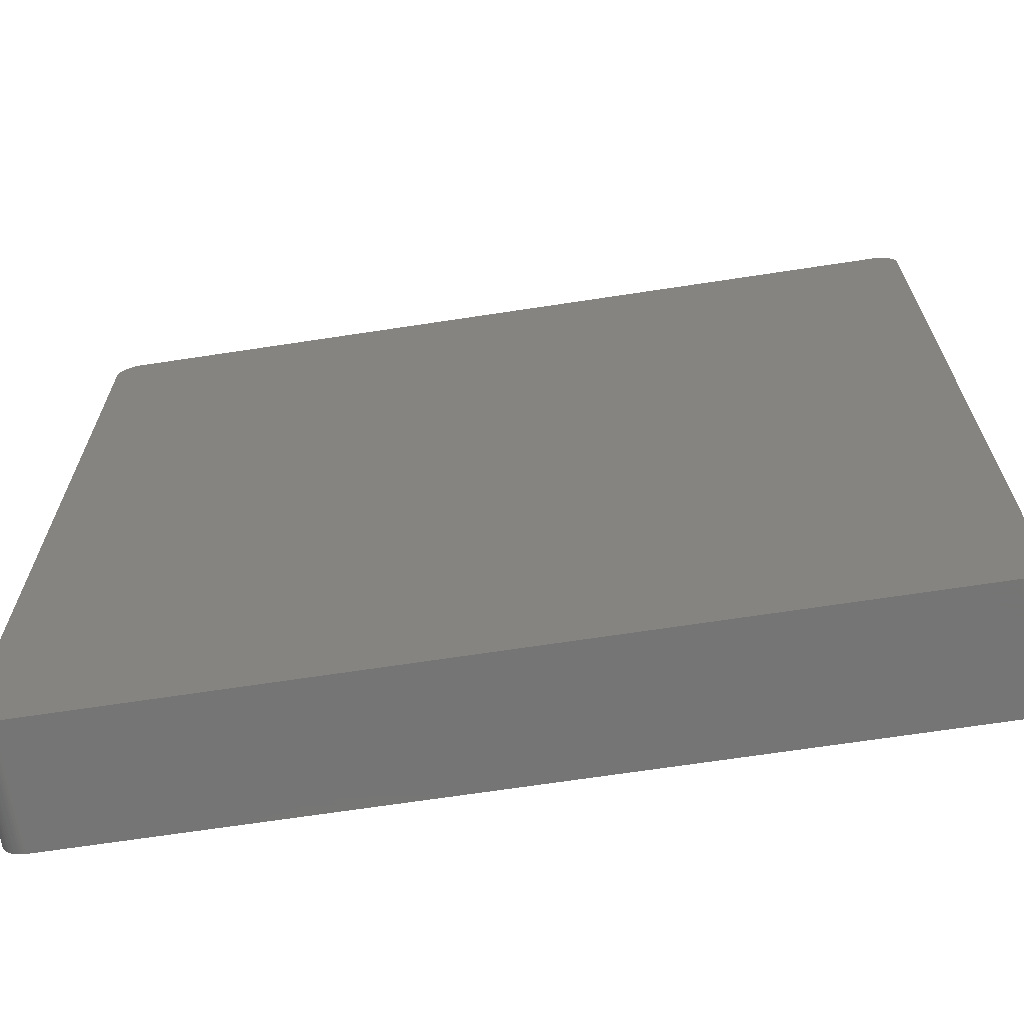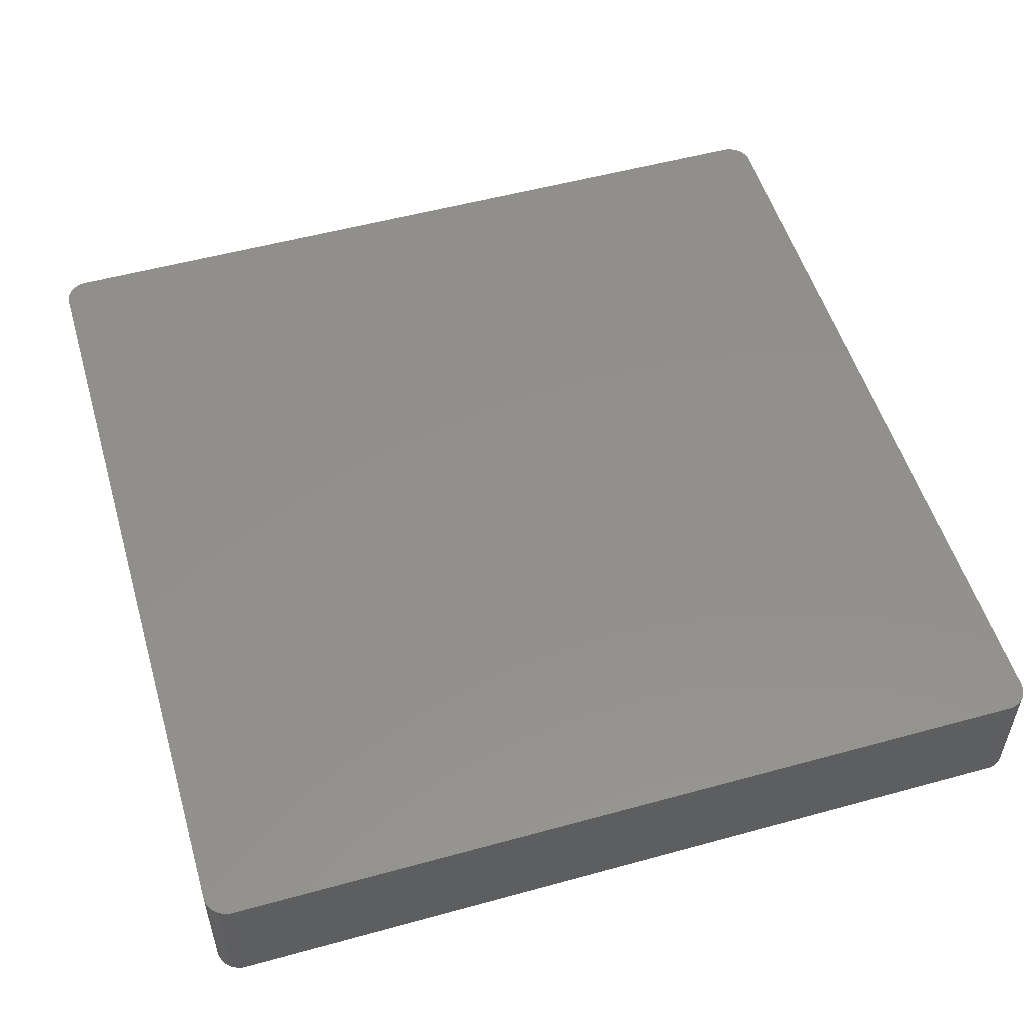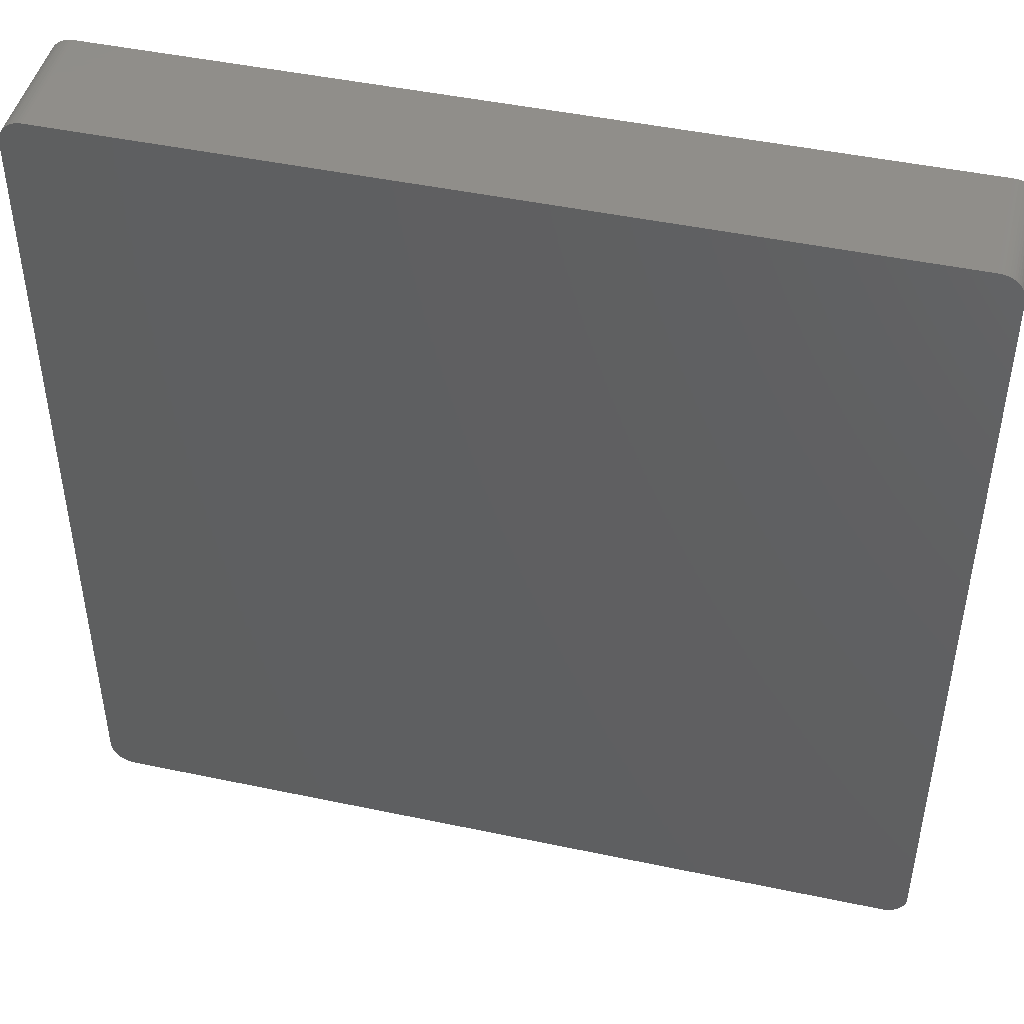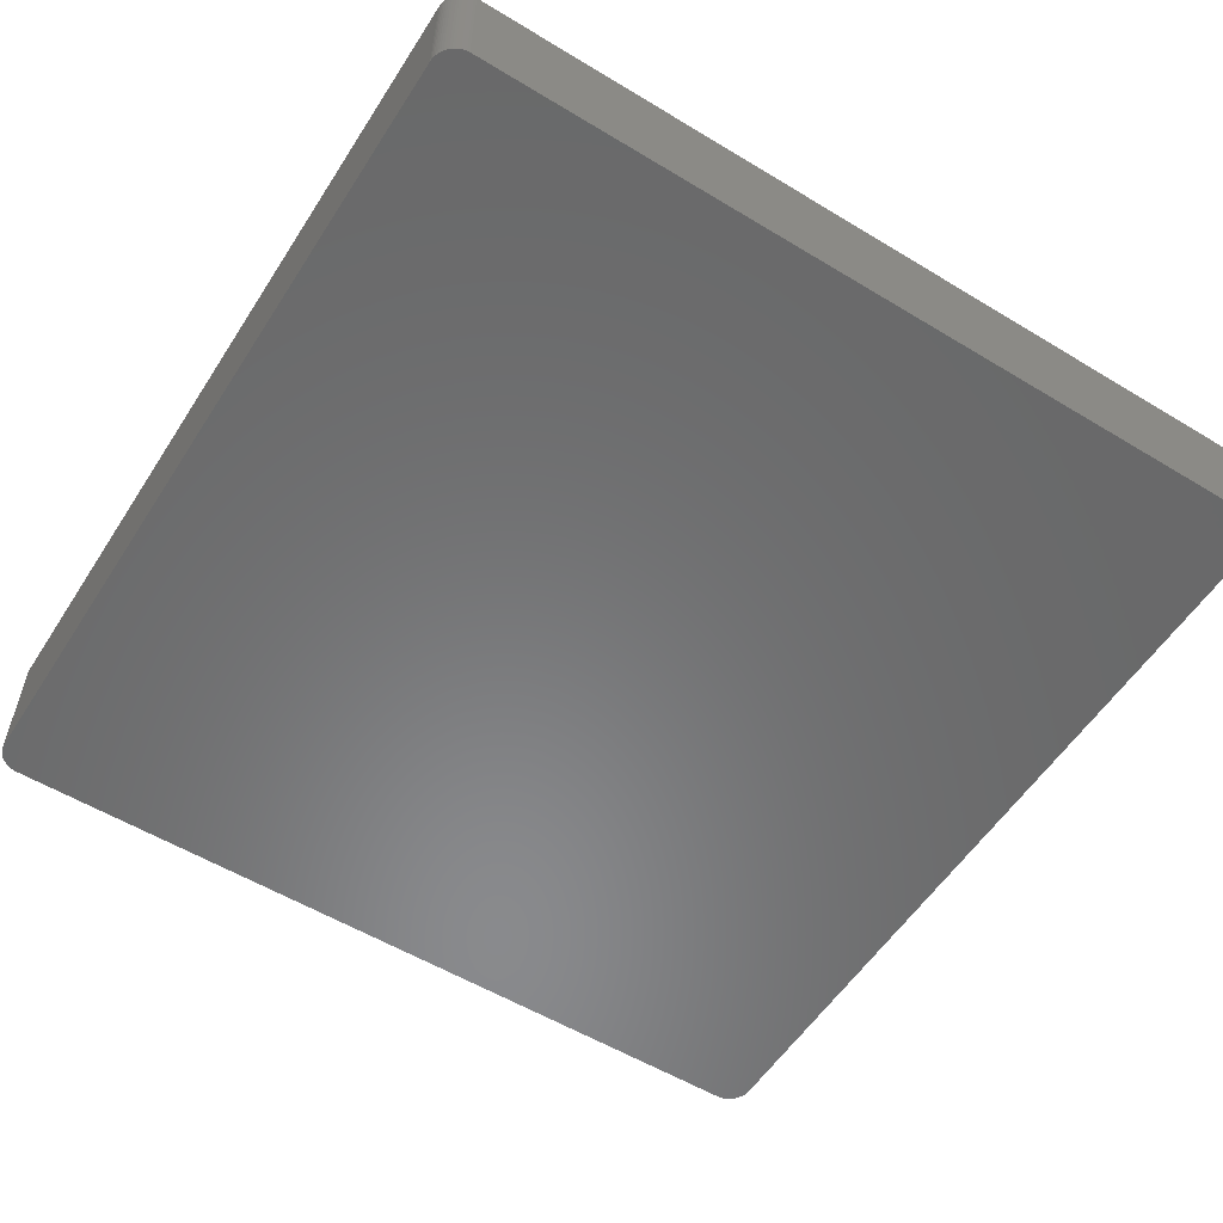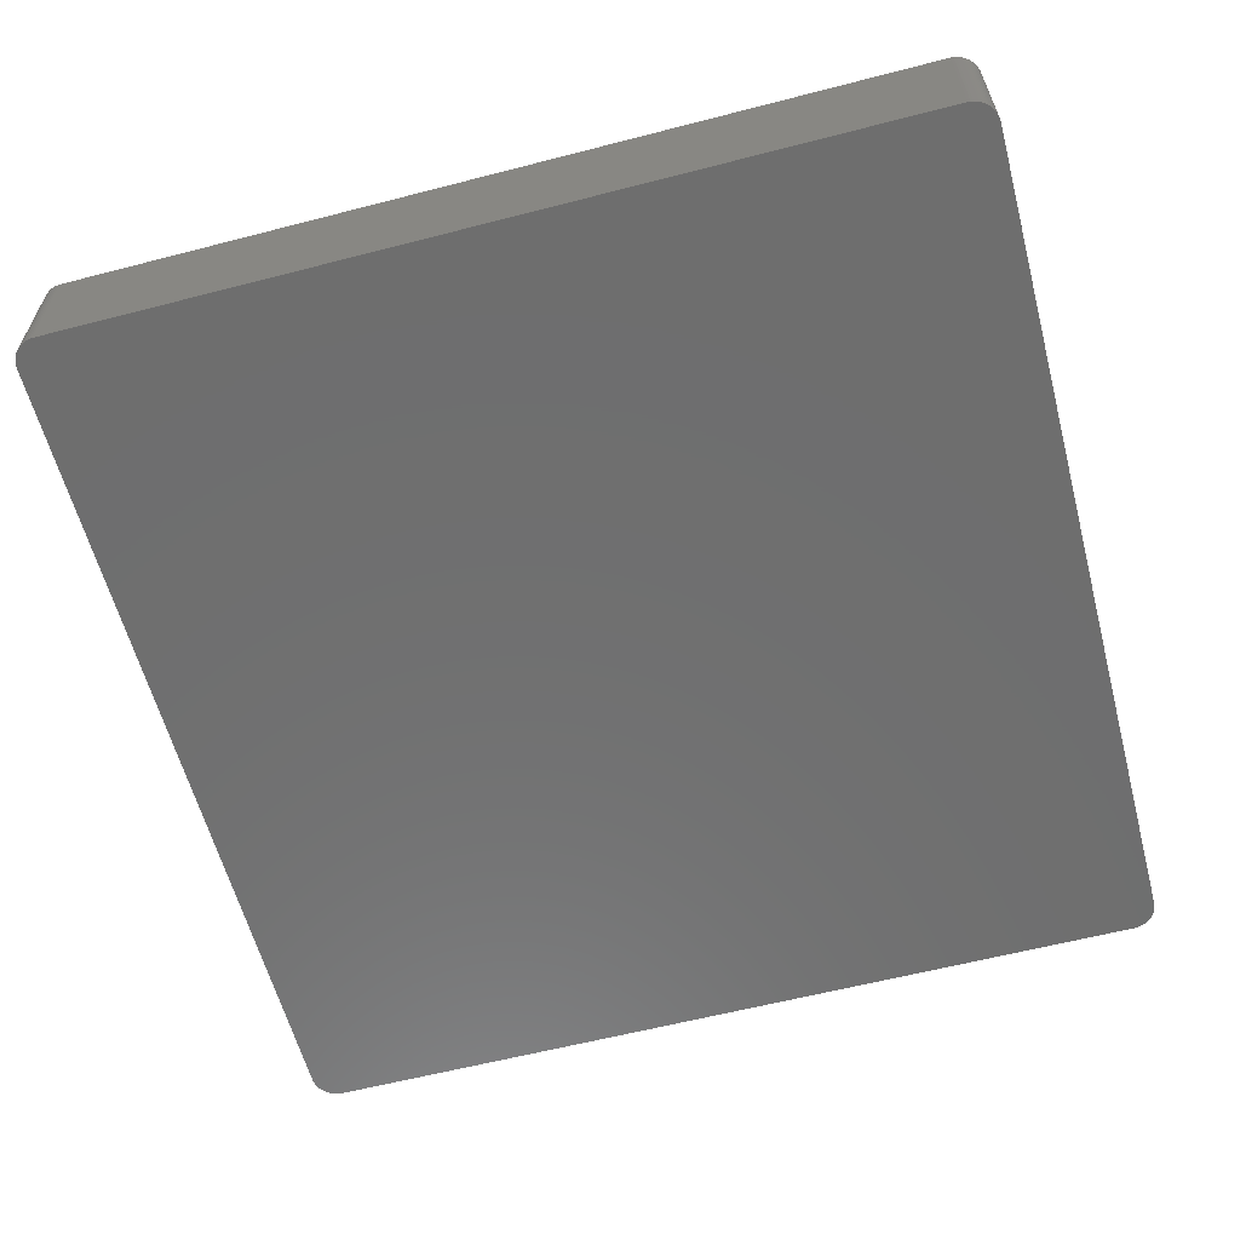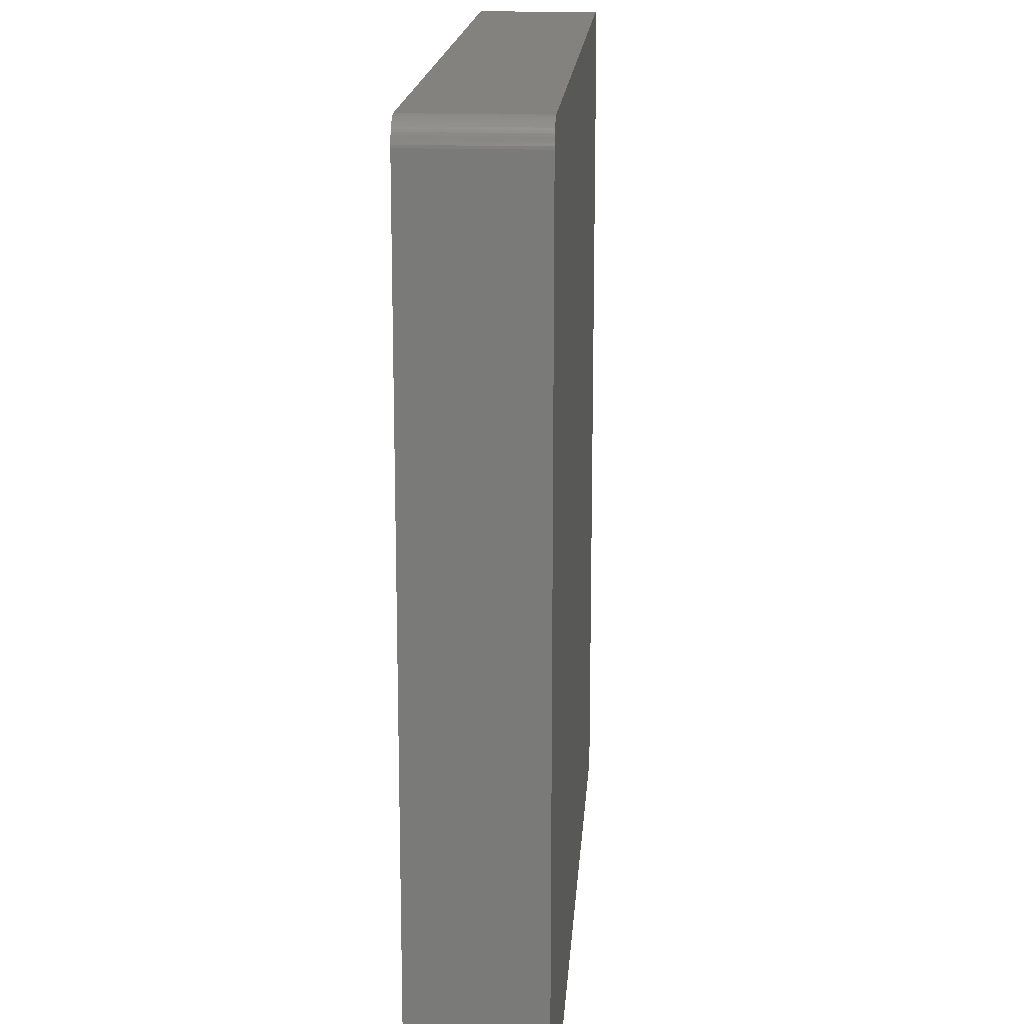
<metadata>
{"format":"stl","ext":"stl","renderer":"f3d","projection":"perspective","resolution":1024,"background":"white","views":[{"elev":-67.6,"azim":-171.3,"up":"+Y"},{"elev":53.1,"azim":163.6,"up":"+Z"},{"elev":46.2,"azim":13.6,"up":"+Y"},{"elev":-55.9,"azim":-122.4,"up":"+Z"},{"elev":-60.5,"azim":-75.2,"up":"+Z"},{"elev":16.6,"azim":-86.1,"up":"+Y"}]}
</metadata>
<code>
# stl→obj: 160 verts, 316 faces
v 42.35 44.96 -6.35
v 43.35 44.78 -6.35
v 44.19 44.24 -6.35
v -44.28 44.15 6.35
v 42.35 -44.96 6.35
v 44.65 43.63 6.35
v 44.96 42.42 6.35
v 44.85 43.17 6.35
v 43.11 44.86 1.27
v 43.35 44.78 6.35
v 43.35 44.78 1.27
v -42.48 44.96 6.35
v -42.48 44.96 -6.35
v -43.23 -44.83 -6.35
v 44.36 -44.05 -6.35
v 44.96 42.42 -6.35
v 44.96 -42.42 -6.35
v 43.58 44.68 6.35
v 44 44.4 6.35
v -43.9 -44.48 -6.35
v -43.69 -44.62 -6.35
v -43.9 -44.48 1.27
v 42.35 -44.96 -6.35
v -42.48 -44.96 -6.35
v 44.96 -42.42 6.35
v -42.98 44.89 6.35
v -43.46 44.73 6.35
v 44.85 43.17 -6.35
v 44.91 42.92 -6.35
v 44.36 44.05 6.35
v 43.8 44.55 1.27
v 43.8 44.55 6.35
v -44.28 -44.15 6.35
v -44.93 42.8 -1.27
v -44.88 43.04 6.35
v -44.88 43.04 -1.27
v 44.96 -42.42 -1.27
v -42.48 -44.96 6.35
v 44.95 42.67 6.35
v 44.91 42.92 6.35
v 44.19 44.24 6.35
v 44.76 43.4 -1.27
v -44.95 42.54 -6.35
v 43.11 44.86 -6.35
v 42.86 44.92 -6.35
v -42.98 -44.89 -6.35
v -42.73 -44.94 1.27
v -42.98 -44.89 -1.27
v 42.61 -44.95 1.27
v 43.58 -44.68 1.27
v 43.8 -44.55 -6.35
v 43.58 -44.68 6.35
v 44.96 42.42 1.27
v 44.52 -43.85 6.35
v 44.65 43.63 -6.35
v 42.61 44.95 -6.35
v 43.58 44.68 -6.35
v 44 44.4 -1.27
v 43.8 44.55 -6.35
v 44.36 44.05 1.27
v 44.52 43.85 6.35
v -44.95 -42.54 -6.35
v -44.95 42.54 6.35
v -44.44 -43.95 6.35
v -44.44 -43.95 -6.35
v -44.1 44.32 -6.35
v -44.59 43.74 6.35
v -44.44 43.95 -6.35
v -44.59 43.74 -6.35
v 43.11 44.86 6.35
v -43.46 -44.73 6.35
v 44 -44.4 -6.35
v 43.58 -44.68 -6.35
v 42.86 -44.92 1.27
v 42.61 -44.95 6.35
v 43.11 -44.86 6.35
v 42.61 -44.95 -6.35
v 44.95 42.67 -6.35
v 44.76 43.4 6.35
v 42.86 44.92 6.35
v 44.36 44.05 -6.35
v -44.95 -42.54 6.35
v -44.8 43.29 -6.35
v -44.8 43.29 6.35
v -44.8 43.29 -1.27
v -44.8 -43.29 6.35
v -42.73 44.94 -6.35
v -42.98 44.89 -6.35
v -43.69 44.62 -6.35
v -42.73 -44.94 -6.35
v -42.98 -44.89 6.35
v -43.46 -44.73 -6.35
v 44.91 -42.92 -1.27
v 44.85 -43.17 6.35
v 44.85 -43.17 -1.27
v 44.76 -43.4 -1.27
v 43.11 -44.86 -6.35
v 43.35 -44.78 -6.35
v 43.35 -44.78 1.27
v 43.11 -44.86 1.27
v 43.8 -44.55 6.35
v 44.19 -44.24 -6.35
v 44.76 43.4 -6.35
v 44.52 43.85 -6.35
v -44.71 43.52 -6.35
v -44.88 43.04 -6.35
v -44.71 43.52 6.35
v -44.93 -42.8 1.27
v -44.59 -43.74 6.35
v -44.59 -43.74 -6.35
v -43.23 44.83 -1.27
v -44.1 44.32 6.35
v -43.9 44.48 6.35
v 42.35 44.96 6.35
v -42.73 -44.94 6.35
v -43.23 -44.83 -1.27
v -44.1 -44.32 -6.35
v -43.9 -44.48 6.35
v 44.65 -43.63 -1.27
v 44.76 -43.4 -6.35
v 44.95 -42.67 -1.27
v 44.91 -42.92 6.35
v 44.76 -43.4 6.35
v 44.52 -43.85 -1.27
v 44.65 -43.63 6.35
v 43.35 -44.78 6.35
v 44.36 -44.05 6.35
v 44.19 -44.24 6.35
v 42.86 -44.92 -6.35
v 42.86 -44.92 6.35
v 44 44.4 -6.35
v 42.61 44.95 6.35
v -44.28 44.15 -6.35
v -44.93 42.8 6.35
v -44.44 43.95 6.35
v -44.8 -43.29 -6.35
v -44.71 -43.52 6.35
v -44.88 -43.04 6.35
v -44.88 -43.04 -6.35
v -42.73 44.94 6.35
v -43.23 44.83 6.35
v -43.9 44.48 -6.35
v -43.69 44.62 6.35
v -43.23 -44.83 6.35
v -43.69 -44.62 6.35
v -44.1 -44.32 6.35
v -44.28 -44.15 -6.35
v 44.95 -42.67 6.35
v 44.52 -43.85 -6.35
v 44.65 -43.63 -6.35
v 44 -44.4 6.35
v 44.95 -42.67 -6.35
v 44.91 -42.92 -6.35
v -44.93 42.8 -6.35
v -44.93 -42.8 -6.35
v -44.93 -42.8 6.35
v -44.71 -43.52 -6.35
v -43.23 44.83 -6.35
v 44.85 -43.17 -6.35
v -43.46 44.73 -6.35
f 1 2 3
f 4 5 6
f 7 8 6
f 9 10 11
f 10 4 6
f 12 1 13
f 14 13 15
f 16 17 15
f 10 18 11
f 6 19 10
f 20 21 22
f 23 24 14
f 15 23 14
f 5 25 6
f 12 26 27
f 28 29 15
f 13 3 15
f 18 2 11
f 13 1 3
f 6 30 19
f 19 18 10
f 31 32 19
f 4 33 5
f 34 35 36
f 37 17 16
f 5 38 23
f 7 39 40
f 25 7 6
f 30 41 19
f 28 42 8
f 12 27 4
f 14 43 13
f 10 12 4
f 9 44 45
f 33 38 5
f 46 47 48
f 23 49 5
f 50 51 52
f 25 37 53
f 5 54 25
f 53 7 25
f 8 29 28
f 3 28 15
f 3 55 28
f 1 56 45
f 31 57 18
f 3 58 19
f 58 59 31
f 3 41 30
f 19 41 3
f 30 60 3
f 55 61 6
f 62 63 43
f 14 62 43
f 33 64 65
f 4 63 33
f 43 66 13
f 67 68 69
f 10 70 12
f 9 70 10
f 38 24 23
f 14 46 48
f 33 71 38
f 14 20 65
f 15 72 73
f 5 52 54
f 74 75 49
f 5 76 52
f 23 77 49
f 15 73 23
f 53 16 78
f 6 79 42
f 53 78 7
f 37 16 53
f 9 45 80
f 11 2 9
f 18 32 31
f 19 32 18
f 31 59 57
f 19 58 31
f 60 81 3
f 61 81 60
f 30 61 60
f 6 61 30
f 63 82 33
f 14 65 62
f 43 83 69
f 36 84 85
f 62 82 63
f 82 86 33
f 26 87 88
f 66 89 88
f 70 80 12
f 9 80 70
f 24 90 46
f 71 91 38
f 71 92 14
f 14 21 20
f 93 94 95
f 94 96 95
f 73 97 23
f 73 51 50
f 97 98 99
f 100 74 97
f 72 101 51
f 15 102 72
f 50 99 73
f 52 99 50
f 100 97 99
f 77 74 49
f 28 103 42
f 6 42 55
f 8 40 29
f 7 40 8
f 29 78 15
f 40 78 29
f 2 57 3
f 18 57 2
f 1 45 2
f 45 56 80
f 61 104 81
f 3 81 55
f 43 69 66
f 84 105 85
f 43 106 83
f 4 84 63
f 69 105 67
f 67 107 84
f 62 108 82
f 109 110 65
f 66 88 13
f 88 111 26
f 66 112 113
f 27 113 4
f 12 114 1
f 80 114 12
f 24 46 14
f 38 47 24
f 47 91 48
f 38 115 47
f 14 116 71
f 48 116 14
f 20 117 65
f 22 117 20
f 33 118 71
f 118 117 22
f 119 120 96
f 121 122 93
f 54 94 25
f 54 123 94
f 54 124 119
f 123 125 119
f 99 76 100
f 76 126 52
f 72 51 73
f 51 101 52
f 15 127 128
f 52 128 54
f 97 77 23
f 74 129 97
f 73 98 97
f 99 98 73
f 76 74 100
f 75 130 76
f 8 79 6
f 42 79 8
f 55 103 28
f 42 103 55
f 78 39 7
f 40 39 78
f 96 120 95
f 78 16 15
f 58 131 59
f 57 59 3
f 2 44 9
f 45 44 2
f 114 56 1
f 56 132 80
f 55 104 61
f 81 104 55
f 66 133 4
f 69 133 66
f 83 106 36
f 85 83 36
f 63 34 43
f 63 134 34
f 84 35 63
f 36 35 84
f 4 67 84
f 68 135 4
f 86 109 33
f 136 137 86
f 138 136 86
f 82 138 86
f 108 139 138
f 65 136 62
f 12 140 26
f 26 141 27
f 13 87 12
f 88 87 13
f 89 142 113
f 89 143 27
f 4 112 66
f 113 112 4
f 47 90 24
f 46 90 47
f 91 144 116
f 48 91 116
f 21 145 118
f 22 21 118
f 33 146 118
f 117 147 65
f 25 121 37
f 25 148 121
f 94 122 25
f 93 122 94
f 17 120 15
f 121 17 37
f 15 124 54
f 124 149 150
f 5 75 76
f 49 75 5
f 99 126 76
f 52 126 99
f 128 151 72
f 52 101 128
f 128 102 15
f 72 102 128
f 54 127 15
f 128 127 54
f 77 129 74
f 97 129 77
f 17 152 153
f 124 150 119
f 3 131 58
f 59 131 3
f 114 132 56
f 80 132 114
f 133 68 4
f 69 68 133
f 83 105 69
f 85 105 83
f 106 154 34
f 36 106 34
f 35 134 63
f 34 134 35
f 109 64 33
f 65 64 109
f 62 155 108
f 108 156 82
f 110 157 136
f 65 110 136
f 109 137 110
f 86 137 109
f 111 158 27
f 88 158 111
f 87 140 12
f 26 140 87
f 66 142 89
f 113 142 66
f 113 143 89
f 27 143 113
f 91 115 38
f 47 115 91
f 71 144 91
f 116 144 71
f 21 92 71
f 14 92 21
f 71 145 21
f 118 145 71
f 117 146 33
f 118 146 117
f 33 147 117
f 65 147 33
f 122 148 25
f 121 148 122
f 96 123 119
f 94 123 96
f 74 130 75
f 76 130 74
f 101 151 128
f 72 151 101
f 95 159 153
f 17 153 120
f 67 135 68
f 4 135 67
f 105 107 67
f 84 107 105
f 43 154 106
f 34 154 43
f 136 139 62
f 138 139 136
f 138 156 108
f 82 156 138
f 137 157 110
f 136 157 137
f 111 141 26
f 27 141 111
f 89 158 88
f 158 160 27
f 54 125 123
f 119 125 54
f 120 150 15
f 119 150 120
f 93 153 121
f 95 153 93
f 139 155 62
f 108 155 139
f 89 160 158
f 27 160 89
f 15 149 124
f 150 149 15
f 120 159 95
f 153 159 120
f 121 152 17
f 153 152 121

</code>
